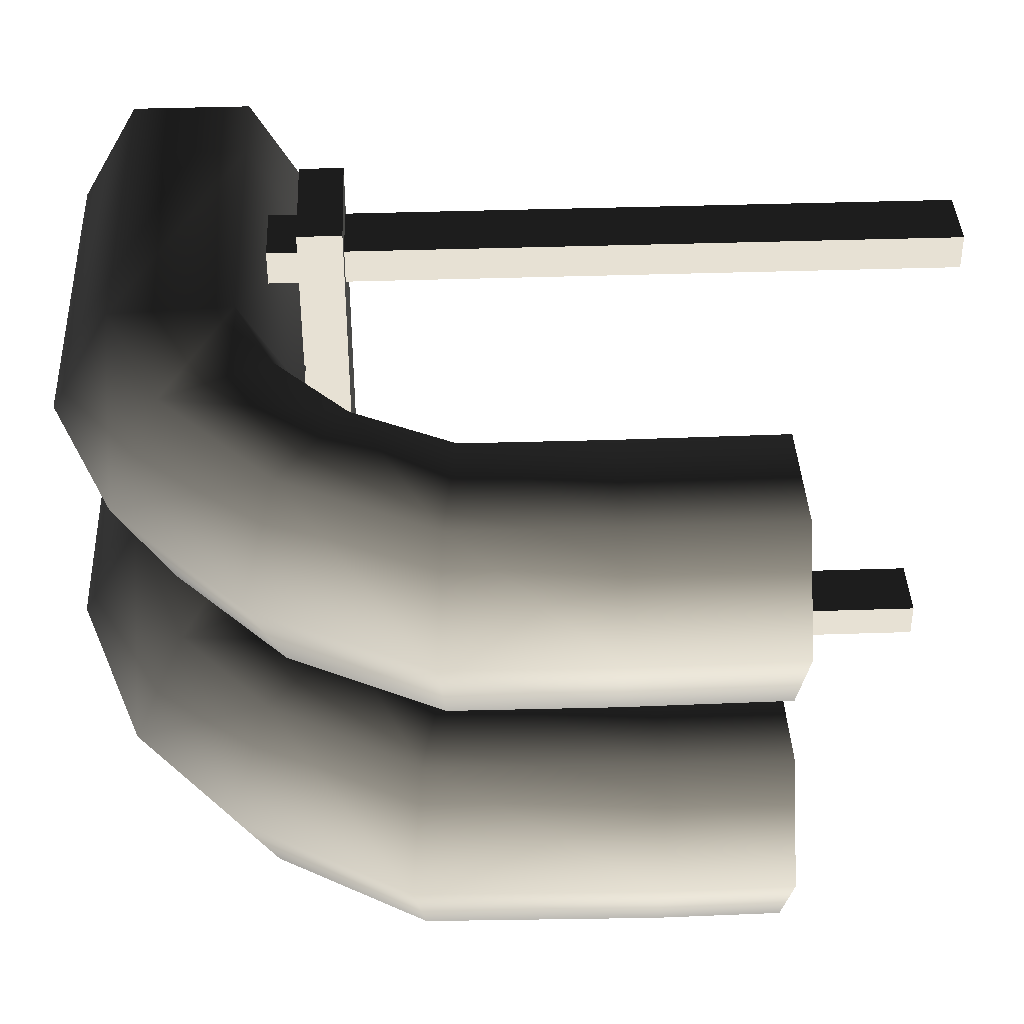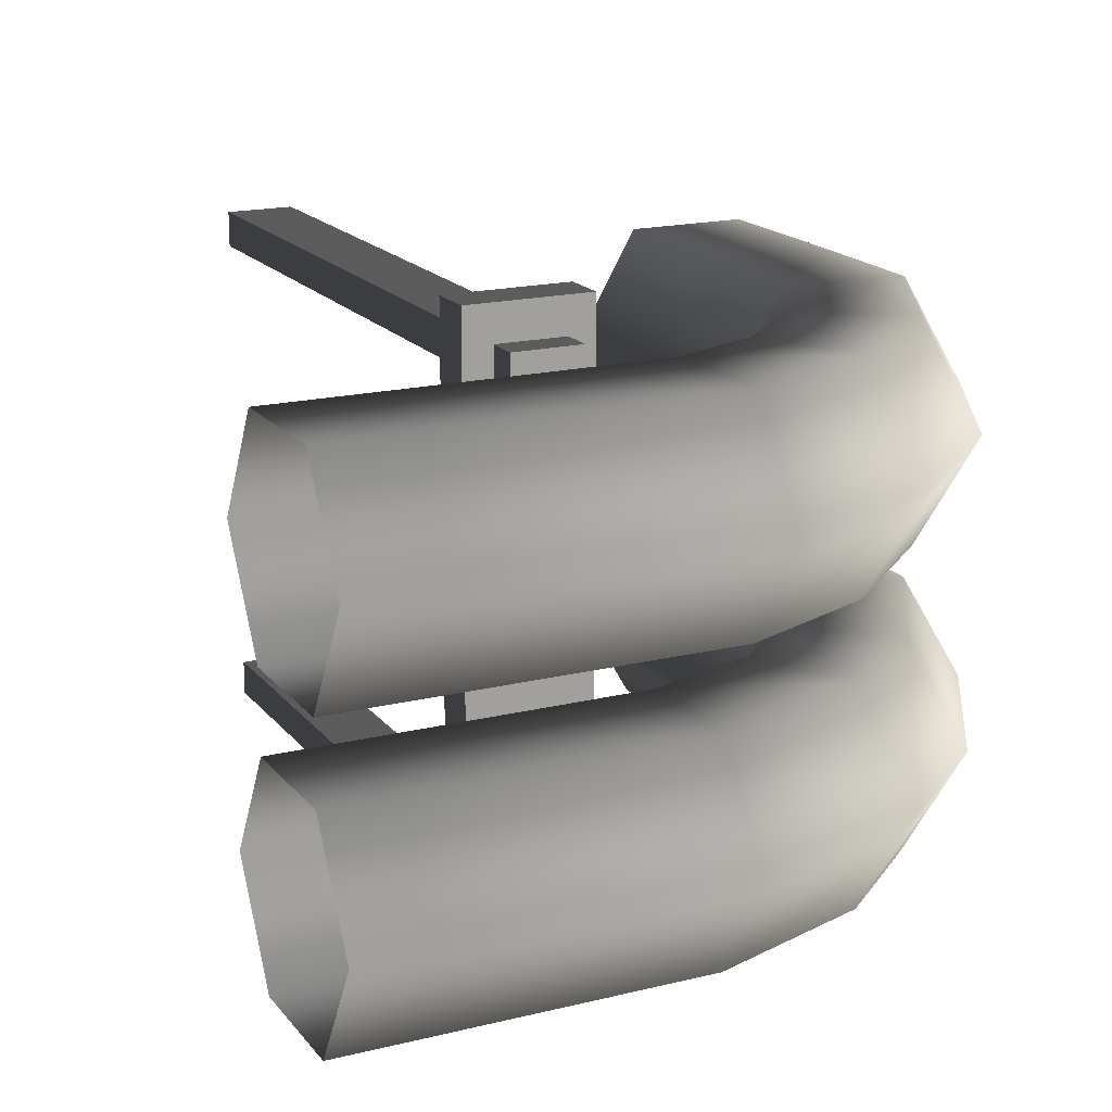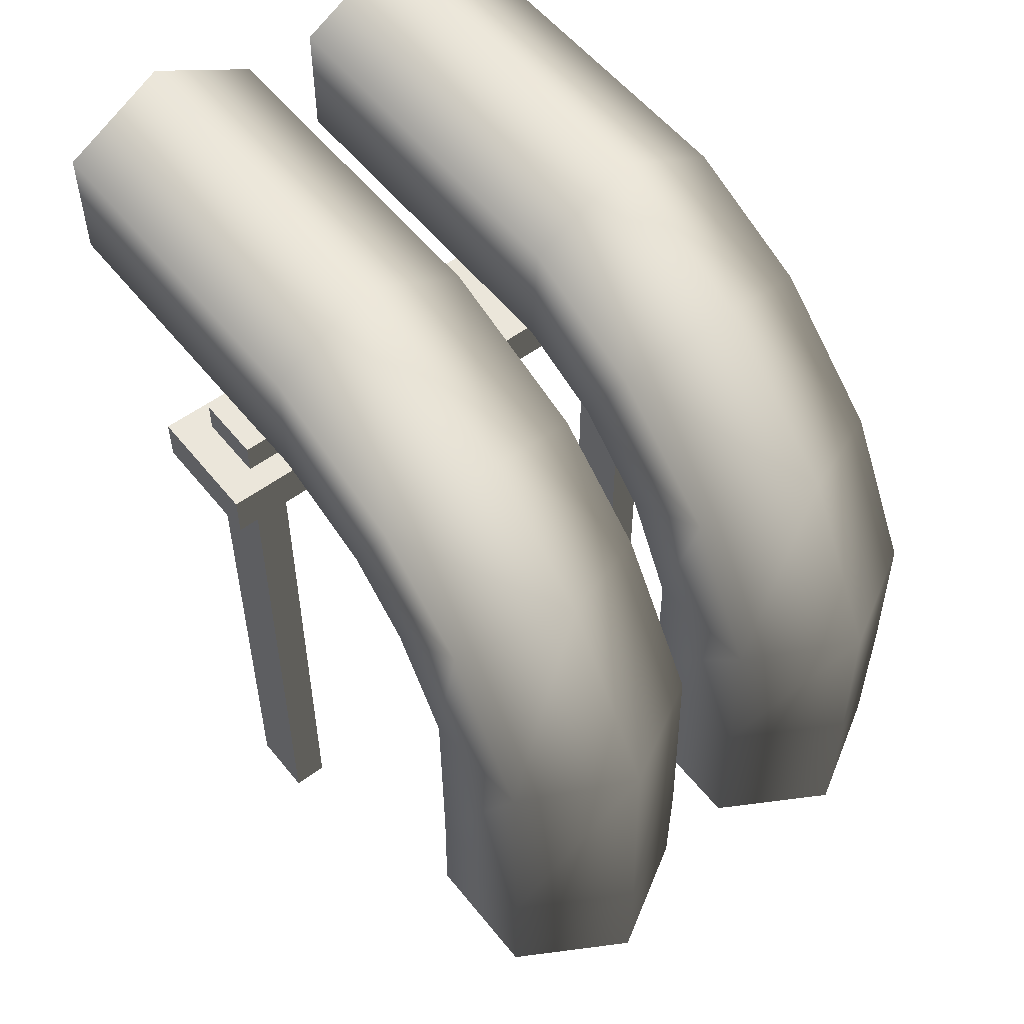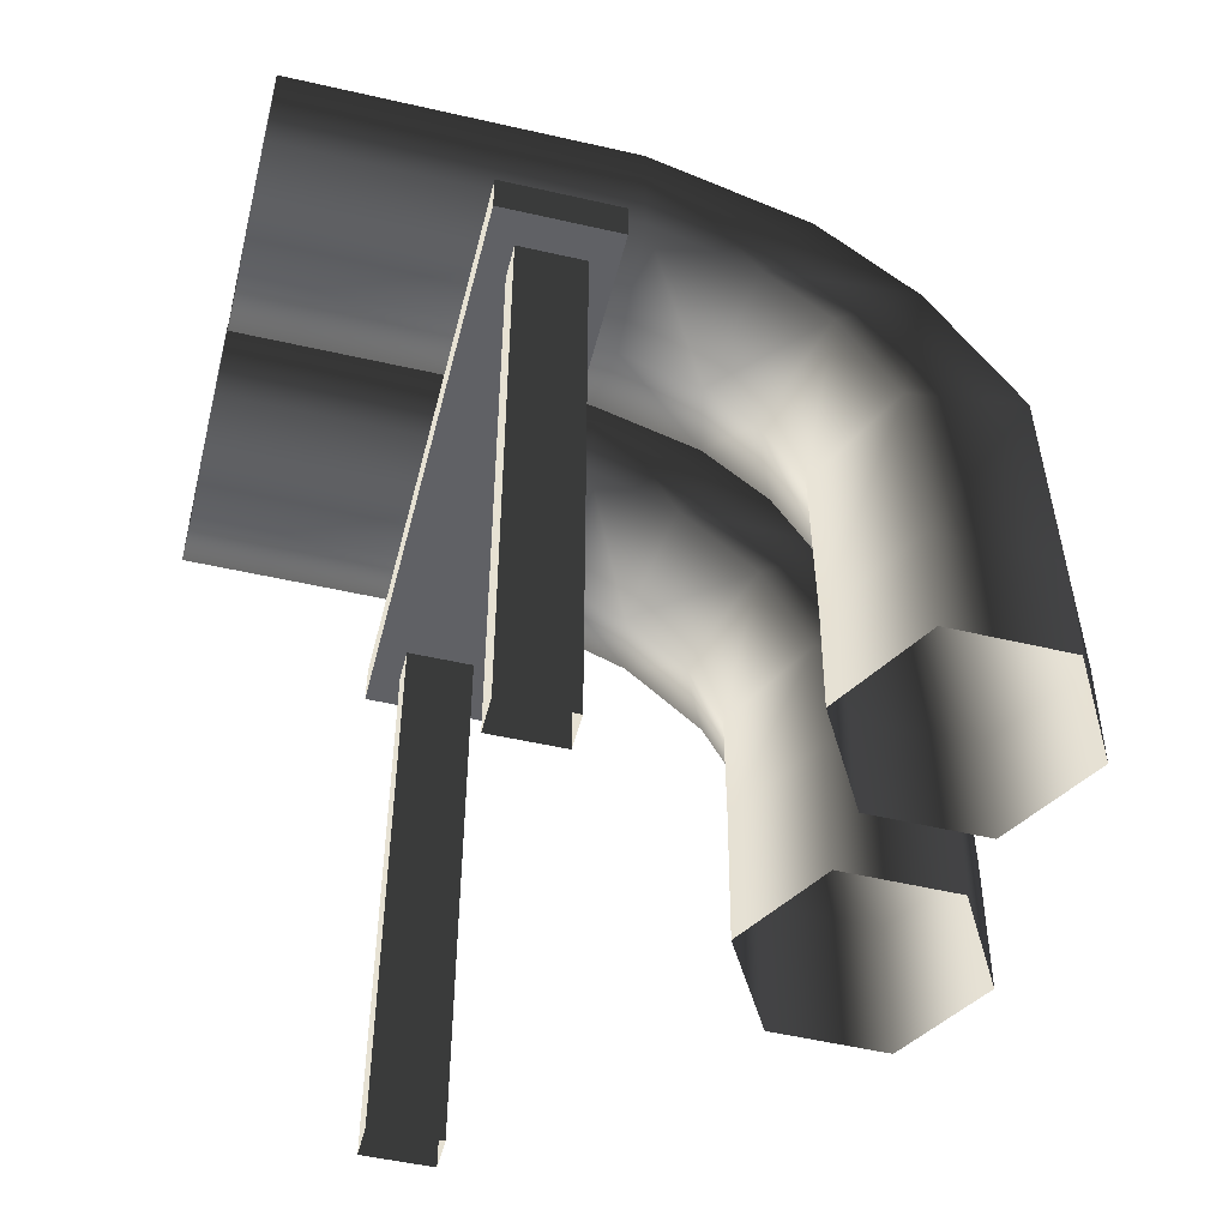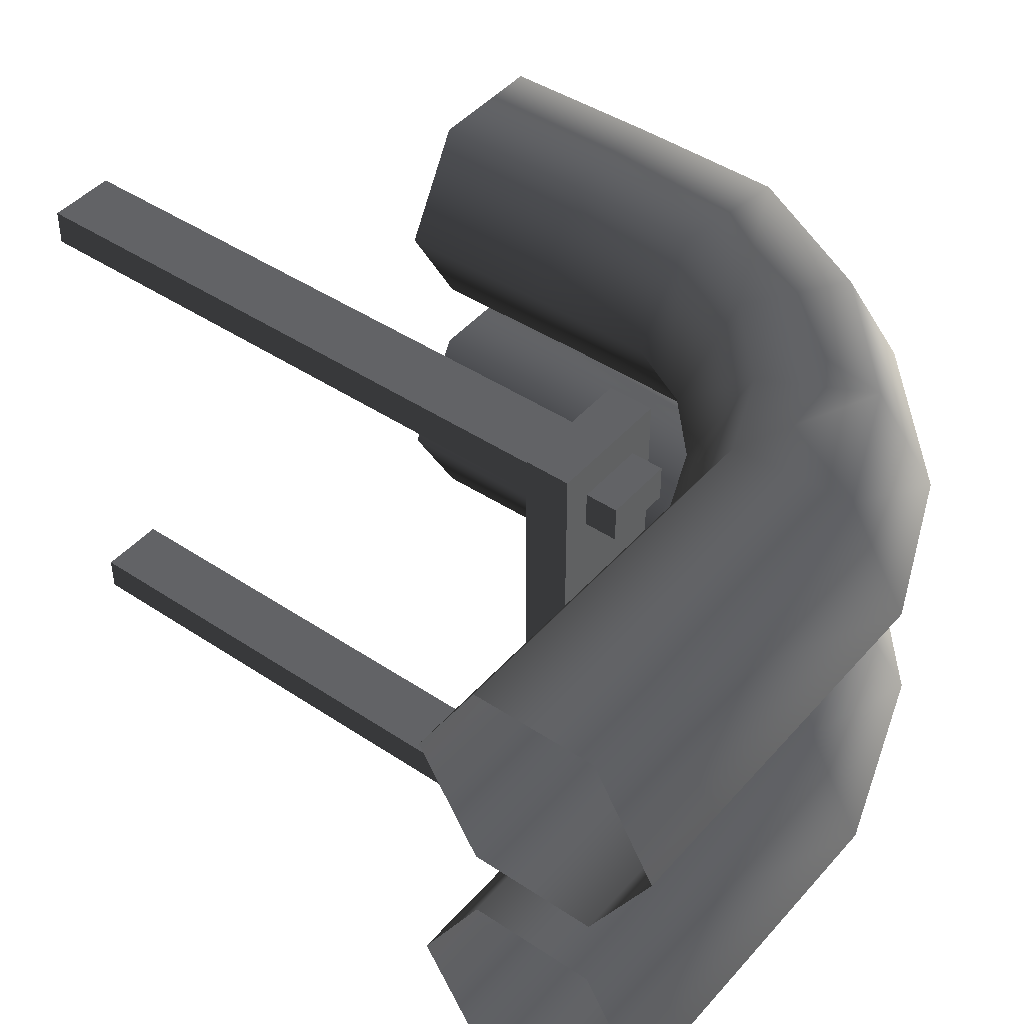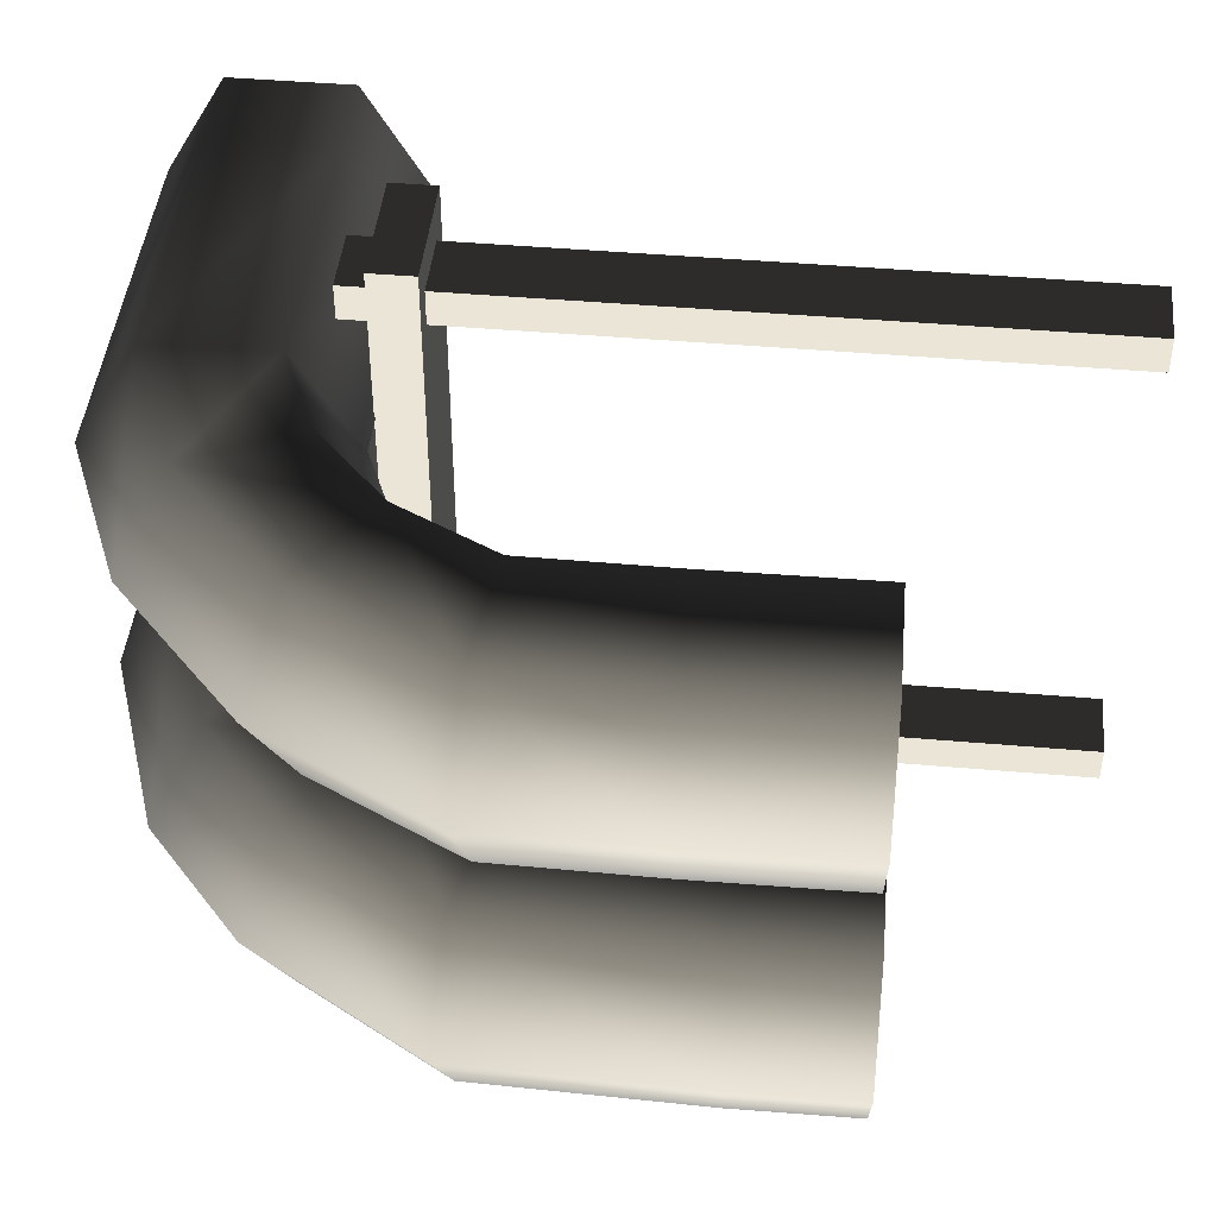
<metadata>
{"format":"obj","ext":"obj","renderer":"f3d","projection":"perspective","resolution":1024,"background":"white","views":[{"elev":39.5,"azim":-92.4,"up":"+Z"},{"elev":17.7,"azim":154.2,"up":"+Z"},{"elev":54.9,"azim":-128.0,"up":"+Y"},{"elev":-50.4,"azim":165.9,"up":"+Y"},{"elev":44.2,"azim":128.0,"up":"+Z"},{"elev":44.4,"azim":-84.2,"up":"+Z"}]}
</metadata>
<code>
v -1.655 2.258 -1.166
v -1.655 2.258 -1.348
v -1.305 2.258 -1.348
v -1.305 2.258 -1.166
v -1.655 2.258 -1.348
v -1.655 -1.259 -1.348
v -1.305 -1.259 -1.348
v -1.305 2.258 -1.348
v -1.655 -1.259 -1.166
v -1.655 2.258 -1.166
v -1.305 2.258 -1.166
v -1.305 -1.259 -1.166
v -1.305 2.258 -1.166
v -1.305 2.258 -1.348
v -1.305 -1.259 -1.348
v -1.305 -1.259 -1.166
v -1.655 -1.259 -1.166
v -1.655 -1.259 -1.348
v -1.655 2.258 -1.348
v -1.655 2.258 -1.166
v -1.313 2.258 1.166
v -1.313 2.258 1.348
v -1.662 2.258 1.348
v -1.662 2.258 1.166
v -1.313 2.258 1.348
v -1.313 -1.259 1.348
v -1.662 -1.259 1.348
v -1.662 2.258 1.348
v -1.313 -1.259 1.166
v -1.313 2.258 1.166
v -1.662 2.258 1.166
v -1.662 -1.259 1.166
v -1.662 2.258 1.166
v -1.662 2.258 1.348
v -1.662 -1.259 1.348
v -1.662 -1.259 1.166
v -1.313 -1.259 1.166
v -1.313 -1.259 1.348
v -1.313 2.258 1.348
v -1.313 2.258 1.166
v -1.165 1.867 -1.529
v -1.165 2.095 -1.529
v -1.795 2.095 -1.529
v -1.795 1.867 -1.529
v -1.165 2.095 -1.529
v -1.165 2.095 1.529
v -1.795 2.095 1.529
v -1.795 2.095 -1.529
v -1.165 2.095 1.529
v -1.165 1.867 1.529
v -1.795 1.867 1.529
v -1.795 2.095 1.529
v -1.165 1.867 1.529
v -1.165 1.867 -1.529
v -1.795 1.867 -1.529
v -1.795 1.867 1.529
v -1.795 1.867 -1.529
v -1.795 2.095 -1.529
v -1.795 2.095 1.529
v -1.795 1.867 1.529
v -1.165 1.867 1.529
v -1.165 2.095 1.529
v -1.165 2.095 -1.529
v -1.165 1.867 -1.529
v -0.1102 3.033 0.1951
v -0.5749 3.033 0.1951
v -0.5749 2.404 0.1951
v -0.1102 2.404 0.1951
v -0.5749 2.09 0.74
v -0.1102 2.09 0.74
v -0.1102 3.348 0.74
v -0.5749 3.348 0.74
v -0.1102 3.033 1.285
v -0.5749 3.033 1.285
v -0.1102 2.404 1.285
v -0.5749 2.404 1.285
v -0.1102 2.09 0.74
v -0.5749 2.09 0.74
v -2.085 3.344 0.74
v -2.067 3.03 1.285
v -2.03 2.402 1.285
v -2.011 2.088 0.74
v -2.011 2.088 0.74
v -2.067 3.03 0.1951
v -2.03 2.402 0.1951
v -2.913 2.999 0.74
v -2.774 2.735 1.285
v -2.496 2.208 1.285
v -2.357 1.944 0.74
v -2.357 1.944 0.74
v -2.496 2.208 0.1951
v -2.774 2.735 0.1951
v -3.641 2.34 0.74
v -3.396 2.172 0.1951
v -3.396 2.172 1.285
v -2.907 1.836 1.285
v -2.662 1.668 0.74
v -2.907 1.836 0.1951
v -2.662 1.668 0.74
v -3.791 1.42 0.1951
v -4.103 1.46 0.74
v -3.8 0.6201 0.1951
v -3.17 0.6268 0.1951
v -3.166 1.34 0.1951
v -2.856 0.6302 0.74
v -2.854 1.301 0.74
v -4.114 0.6168 0.74
v -3.791 1.42 1.285
v -3.8 0.6201 1.285
v -3.166 1.34 1.285
v -3.17 0.6268 1.285
v -2.854 1.301 0.74
v -2.856 0.6302 0.74
v -4.105 -0.2098 0.74
v -3.791 -0.2064 1.285
v -3.162 -0.1997 1.285
v -2.847 -0.1964 0.74
v -2.847 -0.1964 0.74
v -3.162 -0.1997 0.1951
v -3.791 -0.2064 0.1951
v -0.4562 3.033 -1.285
v -0.1102 3.033 -1.285
v -0.1102 3.348 -0.74
v -0.4562 3.348 -0.74
v -0.4562 2.404 -1.285
v -0.1102 2.404 -1.285
v -0.4562 2.09 -0.74
v -0.1102 2.09 -0.74
v -0.1102 3.033 -0.1951
v -0.4562 3.033 -0.1951
v -0.1102 2.404 -0.1951
v -0.4562 2.404 -0.1951
v -0.1102 2.09 -0.74
v -0.4562 2.09 -0.74
v -1.944 3.033 -1.285
v -1.944 3.348 -0.74
v -1.944 2.404 -1.285
v -1.944 2.09 -0.74
v -1.944 2.404 -0.1951
v -1.944 2.09 -0.74
v -1.944 3.033 -0.1951
v -2.511 2.209 -1.285
v -2.798 2.738 -1.285
v -2.367 1.945 -0.74
v -2.511 2.209 -0.1951
v -2.367 1.945 -0.74
v -2.798 2.738 -0.1951
v -2.942 3.002 -0.74
v -3.314 2.295 -1.285
v -2.852 1.917 -1.285
v -3.153 1.422 -1.285
v -3.77 1.544 -1.285
v -3.545 2.484 -0.74
v -4.079 1.605 -0.74
v -2.845 1.361 -0.74
v -2.621 1.728 -0.74
v -3.314 2.295 -0.1951
v -3.77 1.544 -0.1951
v -2.852 1.917 -0.1951
v -3.153 1.422 -0.1951
v -2.621 1.728 -0.74
v -2.845 1.361 -0.74
v -3.797 0.3905 -1.285
v -4.112 0.3871 -0.74
v -3.168 0.3972 -1.285
v -2.853 0.4005 -0.74
v -3.168 0.3972 -0.1951
v -2.853 0.4005 -0.74
v -3.797 0.3905 -0.1951
v -4.105 -0.2395 -0.74
v -3.79 -0.2361 -0.1951
v -3.79 -0.2361 -1.285
v -3.161 -0.2294 -1.285
v -2.847 -0.2261 -0.74
v -3.161 -0.2294 -0.1951
v -2.847 -0.2261 -0.74
g Pipe1C_1433_82
f 1 3 2
f 1 4 3
f 5 7 6
f 5 8 7
f 9 11 10
f 9 12 11
f 13 15 14
f 13 16 15
f 17 19 18
f 17 20 19
f 21 23 22
f 21 24 23
f 25 27 26
f 25 28 27
f 29 31 30
f 29 32 31
f 33 35 34
f 33 36 35
f 37 39 38
f 37 40 39
f 41 43 42
f 41 44 43
f 45 47 46
f 45 48 47
f 49 51 50
f 49 52 51
f 53 55 54
f 53 56 55
f 57 59 58
f 57 60 59
f 61 63 62
f 61 64 63
f 65 67 66
f 65 68 67
f 68 69 67
f 68 70 69
f 71 65 66
f 71 66 72
f 73 71 72
f 73 72 74
f 75 73 74
f 75 74 76
f 77 75 76
f 77 76 78
f 74 72 79
f 74 79 80
f 76 74 80
f 76 80 81
f 78 76 81
f 78 81 82
f 67 69 83
f 72 84 79
f 72 66 84
f 66 85 84
f 67 83 85
f 66 67 85
f 80 79 86
f 80 86 87
f 81 80 87
f 81 87 88
f 82 81 88
f 82 88 89
f 85 83 90
f 85 90 91
f 84 85 91
f 84 91 92
f 79 92 86
f 79 84 92
f 93 86 92
f 93 92 94
f 94 92 91
f 95 86 93
f 95 87 86
f 96 87 95
f 96 88 87
f 97 88 96
f 97 89 88
f 98 91 90
f 94 91 98
f 98 90 99
f 93 94 100
f 93 100 101
f 95 93 101
f 101 100 102
f 100 103 102
f 100 104 103
f 94 104 100
f 94 98 104
f 104 105 103
f 104 106 105
f 98 106 104
f 98 99 106
f 101 102 107
f 108 101 107
f 95 101 108
f 96 95 108
f 108 107 109
f 110 108 109
f 96 108 110
f 97 96 110
f 110 109 111
f 112 110 111
f 97 110 112
f 112 111 113
f 109 107 114
f 109 114 115
f 111 109 115
f 111 115 116
f 113 111 116
f 113 116 117
f 103 105 118
f 103 118 119
f 107 120 114
f 102 119 120
f 107 102 120
f 102 103 119
f 121 123 122
f 121 124 123
f 125 121 122
f 125 122 126
f 127 125 126
f 127 126 128
f 124 129 123
f 124 130 129
f 130 131 129
f 130 132 131
f 132 133 131
f 132 134 133
f 135 124 121
f 135 136 124
f 136 130 124
f 137 121 125
f 137 135 121
f 138 125 127
f 138 137 125
f 139 134 132
f 139 140 134
f 141 132 130
f 141 139 132
f 136 141 130
f 142 135 137
f 142 143 135
f 143 136 135
f 144 137 138
f 144 142 137
f 145 140 139
f 145 146 140
f 147 139 141
f 147 145 139
f 148 141 136
f 148 147 141
f 143 148 136
f 142 149 143
f 142 150 149
f 144 150 142
f 151 149 150
f 151 152 149
f 152 153 149
f 143 153 148
f 143 149 153
f 152 154 153
f 155 151 150
f 155 150 156
f 144 156 150
f 154 157 153
f 148 157 147
f 148 153 157
f 154 158 157
f 158 159 157
f 147 159 145
f 147 157 159
f 158 160 159
f 160 161 159
f 160 162 161
f 163 154 152
f 163 164 154
f 164 158 154
f 165 152 151
f 165 163 152
f 166 151 155
f 166 165 151
f 167 162 160
f 167 168 162
f 169 160 158
f 169 167 160
f 164 169 158
f 170 169 164
f 170 171 169
f 171 167 169
f 172 164 163
f 172 170 164
f 173 163 165
f 173 172 163
f 174 165 166
f 174 173 165
f 175 168 167
f 171 175 167
f 175 176 168
f 145 161 146
f 145 159 161

</code>
